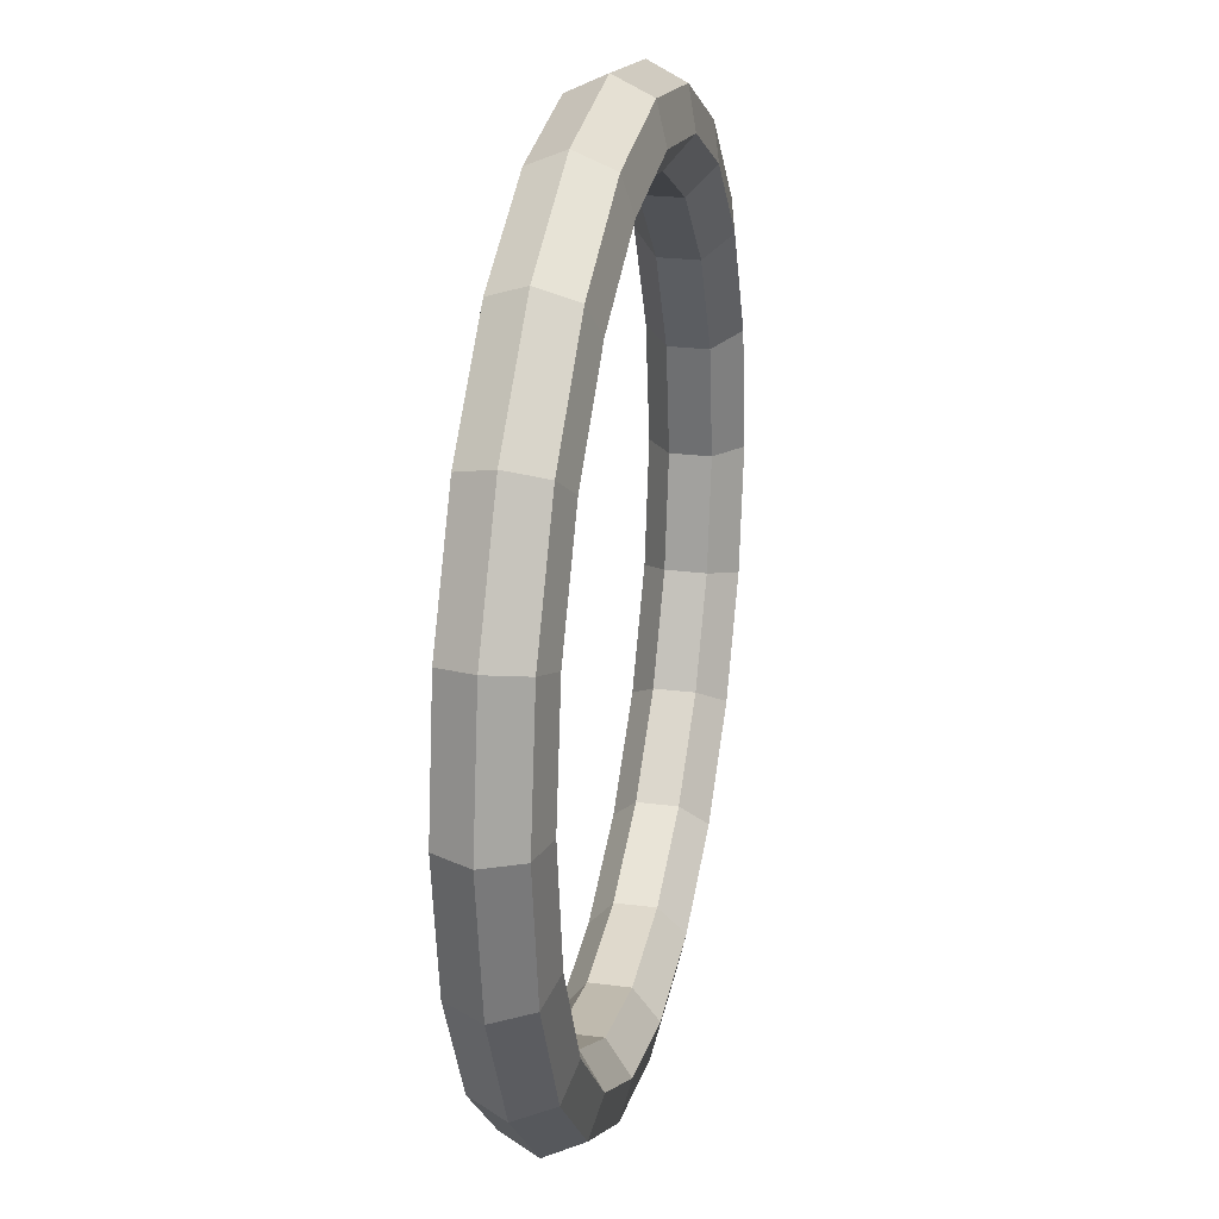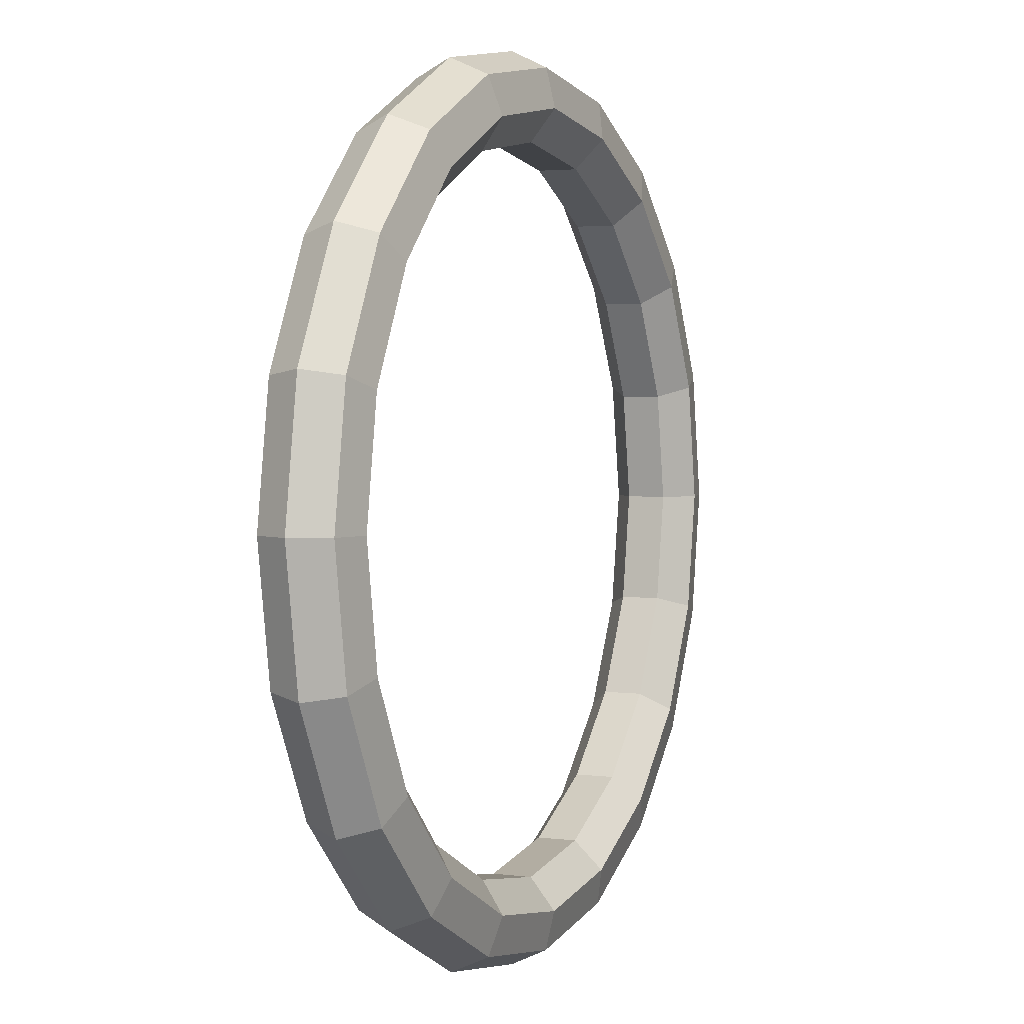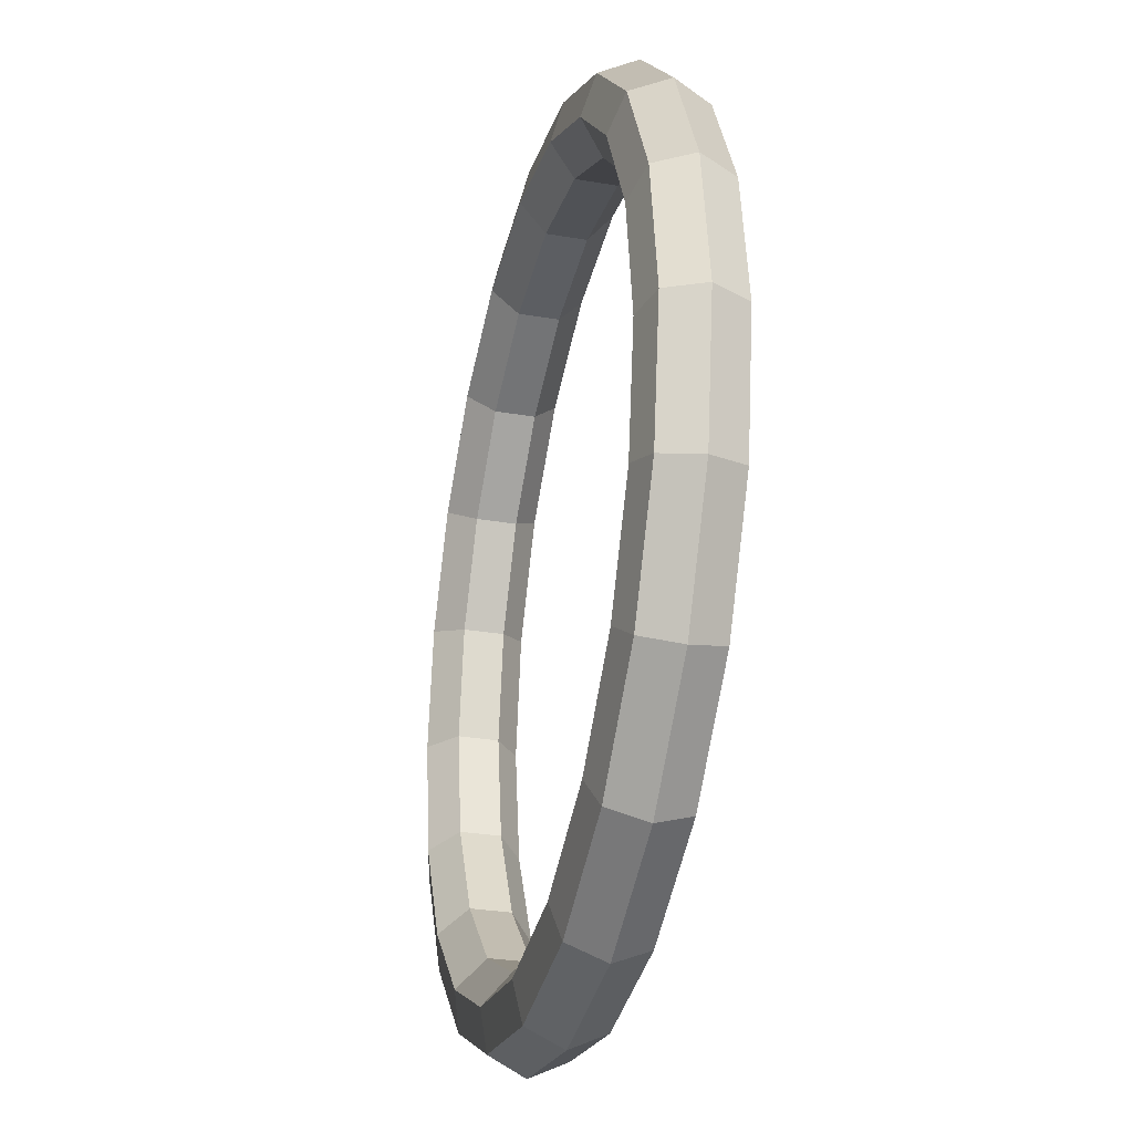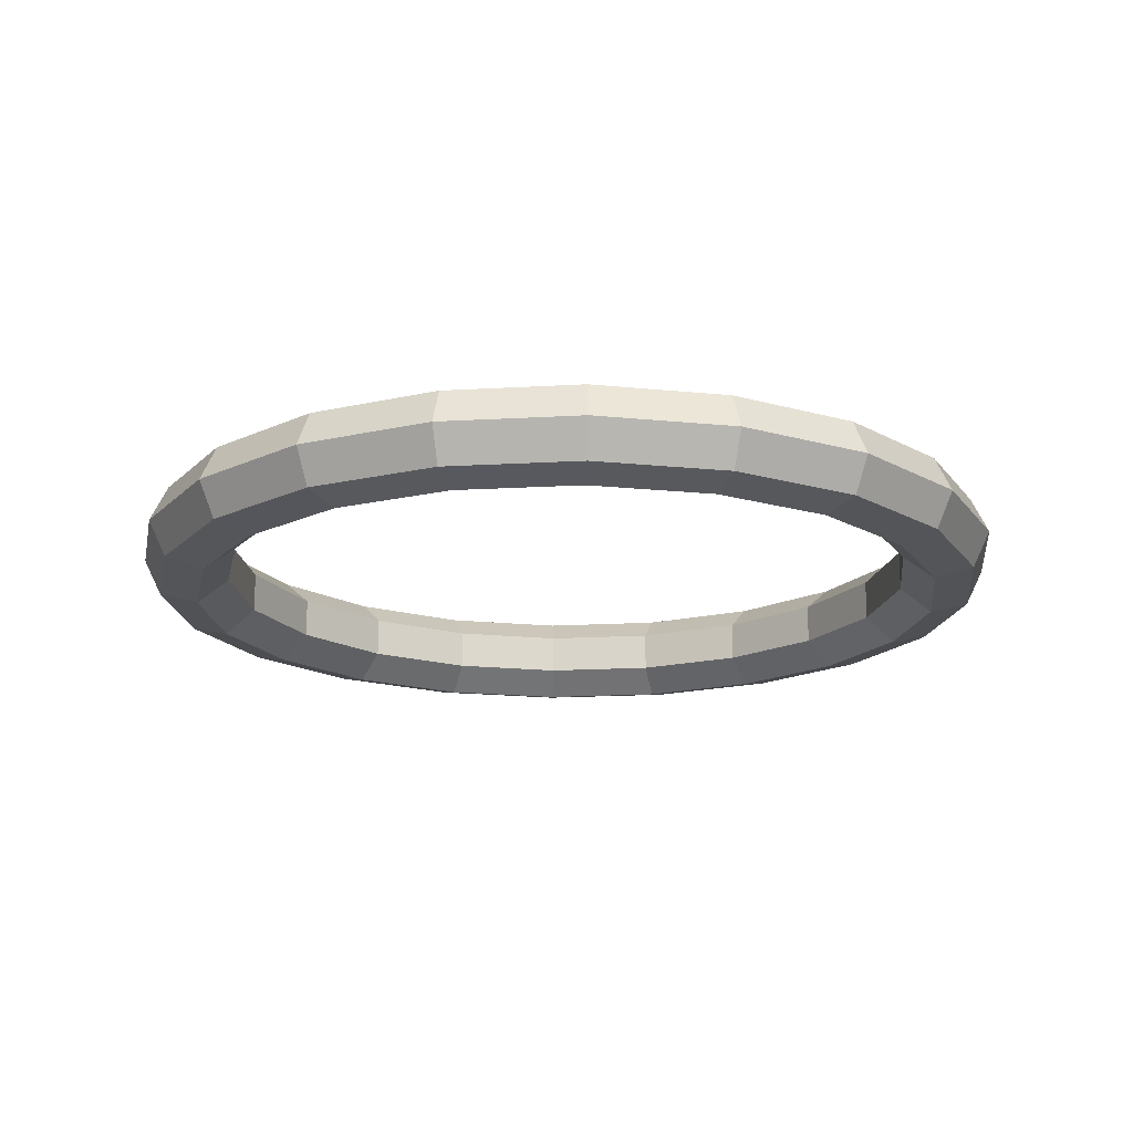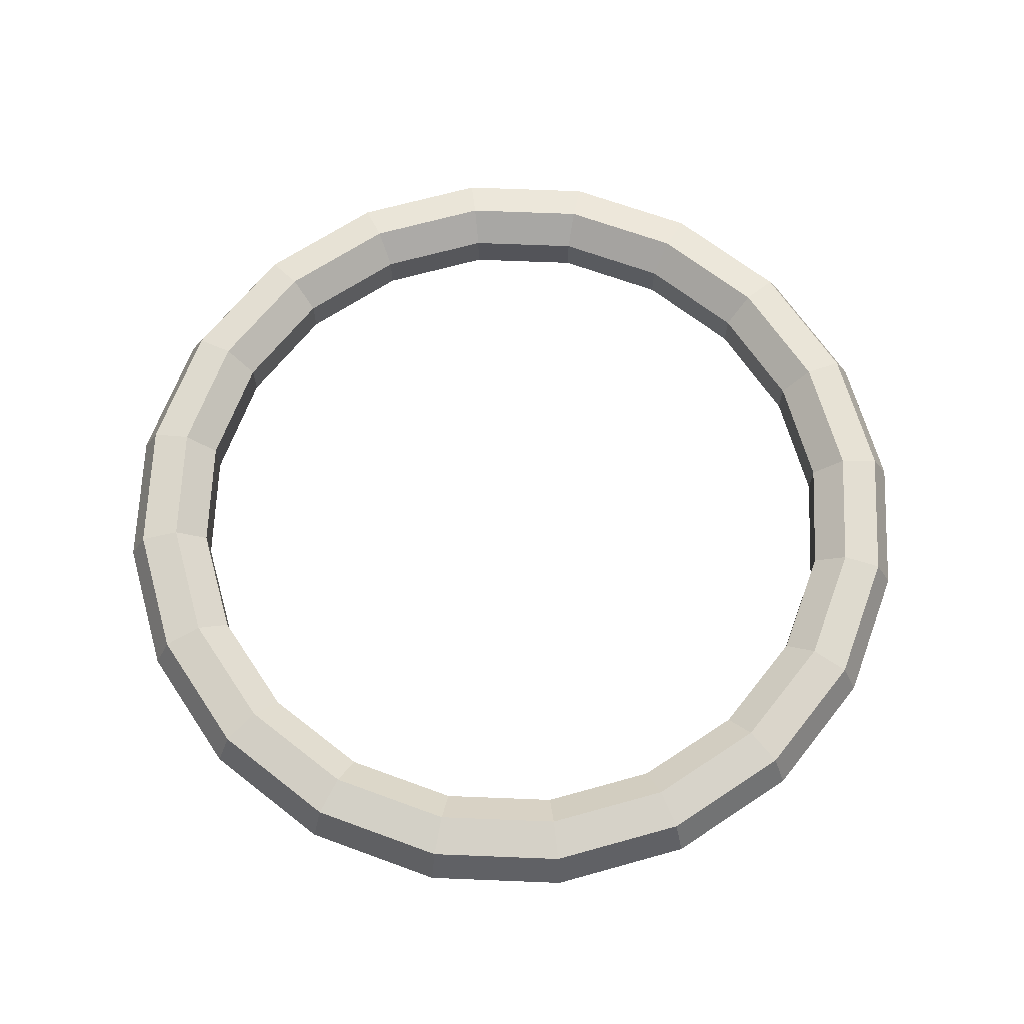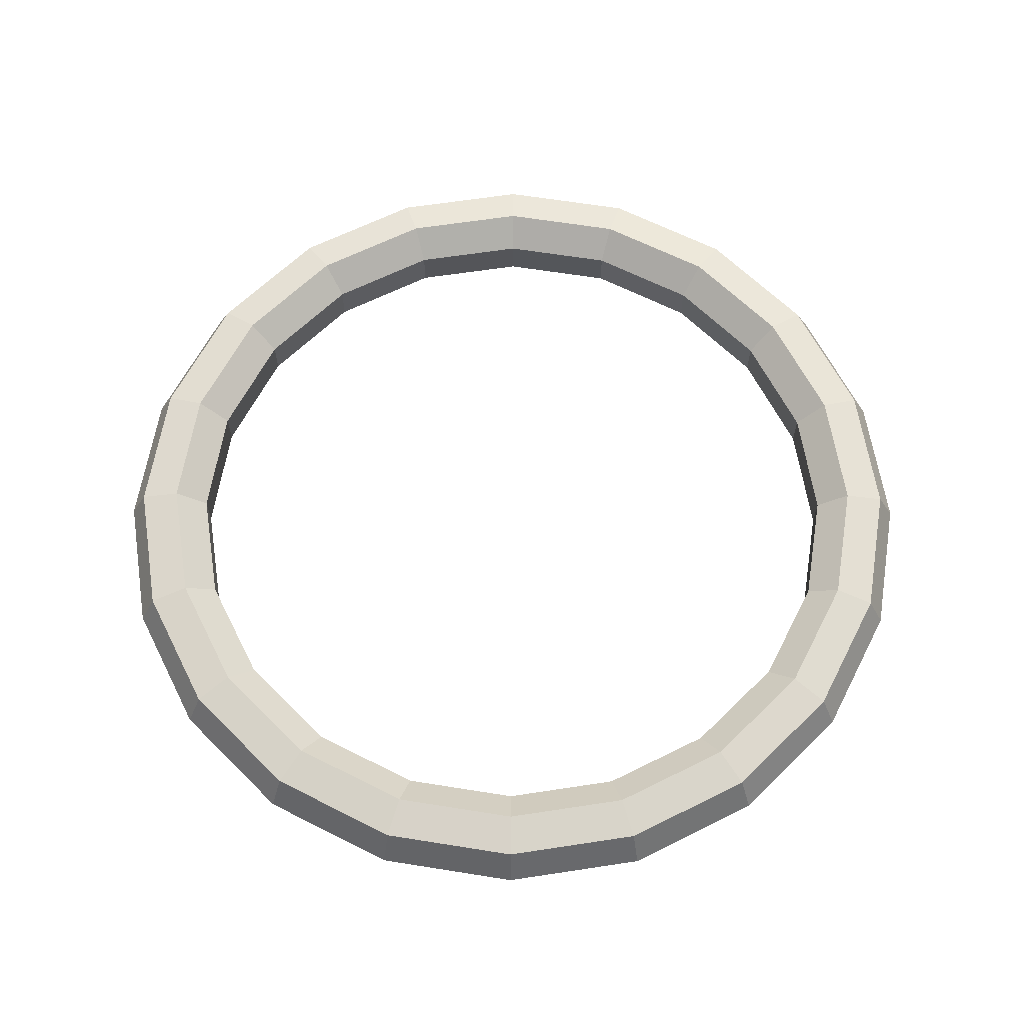
<metadata>
{"format":"obj","ext":"obj","renderer":"f3d","projection":"perspective","resolution":1024,"background":"white","views":[{"elev":24.2,"azim":-77.9,"up":"+Z"},{"elev":3.0,"azim":114.5,"up":"+Z"},{"elev":-29.4,"azim":75.9,"up":"+Z"},{"elev":-17.4,"azim":123.5,"up":"+Y"},{"elev":66.3,"azim":101.3,"up":"+Y"},{"elev":63.4,"azim":36.2,"up":"+Y"}]}
</metadata>
<code>
o Torus
v 2.4 0 0
v 2.306 0.1955 0
v 2.094 0.2437 0
v 1.925 0.1085 0
v 1.925 -0.1085 0
v 2.094 -0.2437 0
v 2.306 -0.1955 0
v 2.283 0 -0.7416
v 2.193 0.1955 -0.7126
v 1.992 0.2437 -0.6472
v 1.831 0.1085 -0.5948
v 1.831 -0.1085 -0.5948
v 1.992 -0.2437 -0.6472
v 2.193 -0.1955 -0.7126
v 1.942 0 -1.411
v 1.865 0.1955 -1.355
v 1.694 0.2437 -1.231
v 1.557 0.1085 -1.131
v 1.557 -0.1085 -1.131
v 1.694 -0.2437 -1.231
v 1.865 -0.1955 -1.355
v 1.411 0 -1.942
v 1.355 0.1955 -1.865
v 1.231 0.2437 -1.694
v 1.131 0.1085 -1.557
v 1.131 -0.1085 -1.557
v 1.231 -0.2437 -1.694
v 1.355 -0.1955 -1.865
v 0.7416 0 -2.283
v 0.7126 0.1955 -2.193
v 0.6472 0.2437 -1.992
v 0.5948 0.1085 -1.831
v 0.5948 -0.1085 -1.831
v 0.6472 -0.2437 -1.992
v 0.7126 -0.1955 -2.193
v 0 0 -2.4
v 0 0.1955 -2.306
v 0 0.2437 -2.094
v 0 0.1085 -1.925
v 0 -0.1085 -1.925
v 0 -0.2437 -2.094
v 0 -0.1955 -2.306
v -0.7416 0 -2.283
v -0.7126 0.1955 -2.193
v -0.6472 0.2437 -1.992
v -0.5948 0.1085 -1.831
v -0.5948 -0.1085 -1.831
v -0.6472 -0.2437 -1.992
v -0.7126 -0.1955 -2.193
v -1.411 0 -1.942
v -1.355 0.1955 -1.865
v -1.231 0.2437 -1.694
v -1.131 0.1085 -1.557
v -1.131 -0.1085 -1.557
v -1.231 -0.2437 -1.694
v -1.355 -0.1955 -1.865
v -1.942 0 -1.411
v -1.865 0.1955 -1.355
v -1.694 0.2437 -1.231
v -1.557 0.1085 -1.131
v -1.557 -0.1085 -1.131
v -1.694 -0.2437 -1.231
v -1.865 -0.1955 -1.355
v -2.283 0 -0.7416
v -2.193 0.1955 -0.7126
v -1.992 0.2437 -0.6472
v -1.831 0.1085 -0.5948
v -1.831 -0.1085 -0.5948
v -1.992 -0.2437 -0.6472
v -2.193 -0.1955 -0.7126
v -2.4 0 -0
v -2.306 0.1955 -0
v -2.094 0.2437 -0
v -1.925 0.1085 -0
v -1.925 -0.1085 -0
v -2.094 -0.2437 -0
v -2.306 -0.1955 -0
v -2.283 0 0.7416
v -2.193 0.1955 0.7126
v -1.992 0.2437 0.6472
v -1.831 0.1085 0.5948
v -1.831 -0.1085 0.5948
v -1.992 -0.2437 0.6472
v -2.193 -0.1955 0.7126
v -1.942 0 1.411
v -1.865 0.1955 1.355
v -1.694 0.2437 1.231
v -1.557 0.1085 1.131
v -1.557 -0.1085 1.131
v -1.694 -0.2437 1.231
v -1.865 -0.1955 1.355
v -1.411 0 1.942
v -1.355 0.1955 1.865
v -1.231 0.2437 1.694
v -1.131 0.1085 1.557
v -1.131 -0.1085 1.557
v -1.231 -0.2437 1.694
v -1.355 -0.1955 1.865
v -0.7416 0 2.283
v -0.7126 0.1955 2.193
v -0.6472 0.2437 1.992
v -0.5948 0.1085 1.831
v -0.5948 -0.1085 1.831
v -0.6472 -0.2437 1.992
v -0.7126 -0.1955 2.193
v 0 0 2.4
v 0 0.1955 2.306
v 0 0.2437 2.094
v 0 0.1085 1.925
v 0 -0.1085 1.925
v 0 -0.2437 2.094
v 0 -0.1955 2.306
v 0.7416 0 2.283
v 0.7126 0.1955 2.193
v 0.6472 0.2437 1.992
v 0.5948 0.1085 1.831
v 0.5948 -0.1085 1.831
v 0.6472 -0.2437 1.992
v 0.7126 -0.1955 2.193
v 1.411 0 1.942
v 1.355 0.1955 1.865
v 1.231 0.2437 1.694
v 1.131 0.1085 1.557
v 1.131 -0.1085 1.557
v 1.231 -0.2437 1.694
v 1.355 -0.1955 1.865
v 1.942 0 1.411
v 1.865 0.1955 1.355
v 1.694 0.2437 1.231
v 1.557 0.1085 1.131
v 1.557 -0.1085 1.131
v 1.694 -0.2437 1.231
v 1.865 -0.1955 1.355
v 2.283 0 0.7416
v 2.193 0.1955 0.7126
v 1.992 0.2437 0.6472
v 1.831 0.1085 0.5948
v 1.831 -0.1085 0.5948
v 1.992 -0.2437 0.6472
v 2.193 -0.1955 0.7126
f 1 8 9 2
f 2 9 10 3
f 3 10 11 4
f 4 11 12 5
f 5 12 13 6
f 6 13 14 7
f 7 14 8 1
f 8 15 16 9
f 9 16 17 10
f 10 17 18 11
f 11 18 19 12
f 12 19 20 13
f 13 20 21 14
f 14 21 15 8
f 15 22 23 16
f 16 23 24 17
f 17 24 25 18
f 18 25 26 19
f 19 26 27 20
f 20 27 28 21
f 21 28 22 15
f 22 29 30 23
f 23 30 31 24
f 24 31 32 25
f 25 32 33 26
f 26 33 34 27
f 27 34 35 28
f 28 35 29 22
f 29 36 37 30
f 30 37 38 31
f 31 38 39 32
f 32 39 40 33
f 33 40 41 34
f 34 41 42 35
f 35 42 36 29
f 36 43 44 37
f 37 44 45 38
f 38 45 46 39
f 39 46 47 40
f 40 47 48 41
f 41 48 49 42
f 42 49 43 36
f 43 50 51 44
f 44 51 52 45
f 45 52 53 46
f 46 53 54 47
f 47 54 55 48
f 48 55 56 49
f 49 56 50 43
f 50 57 58 51
f 51 58 59 52
f 52 59 60 53
f 53 60 61 54
f 54 61 62 55
f 55 62 63 56
f 56 63 57 50
f 57 64 65 58
f 58 65 66 59
f 59 66 67 60
f 60 67 68 61
f 61 68 69 62
f 62 69 70 63
f 63 70 64 57
f 64 71 72 65
f 65 72 73 66
f 66 73 74 67
f 67 74 75 68
f 68 75 76 69
f 69 76 77 70
f 70 77 71 64
f 71 78 79 72
f 72 79 80 73
f 73 80 81 74
f 74 81 82 75
f 75 82 83 76
f 76 83 84 77
f 77 84 78 71
f 78 85 86 79
f 79 86 87 80
f 80 87 88 81
f 81 88 89 82
f 82 89 90 83
f 83 90 91 84
f 84 91 85 78
f 85 92 93 86
f 86 93 94 87
f 87 94 95 88
f 88 95 96 89
f 89 96 97 90
f 90 97 98 91
f 91 98 92 85
f 92 99 100 93
f 93 100 101 94
f 94 101 102 95
f 95 102 103 96
f 96 103 104 97
f 97 104 105 98
f 98 105 99 92
f 99 106 107 100
f 100 107 108 101
f 101 108 109 102
f 102 109 110 103
f 103 110 111 104
f 104 111 112 105
f 105 112 106 99
f 106 113 114 107
f 107 114 115 108
f 108 115 116 109
f 109 116 117 110
f 110 117 118 111
f 111 118 119 112
f 112 119 113 106
f 113 120 121 114
f 114 121 122 115
f 115 122 123 116
f 116 123 124 117
f 117 124 125 118
f 118 125 126 119
f 119 126 120 113
f 120 127 128 121
f 121 128 129 122
f 122 129 130 123
f 123 130 131 124
f 124 131 132 125
f 125 132 133 126
f 126 133 127 120
f 127 134 135 128
f 128 135 136 129
f 129 136 137 130
f 130 137 138 131
f 131 138 139 132
f 132 139 140 133
f 133 140 134 127
f 134 1 2 135
f 135 2 3 136
f 136 3 4 137
f 137 4 5 138
f 138 5 6 139
f 139 6 7 140
f 140 7 1 134

</code>
